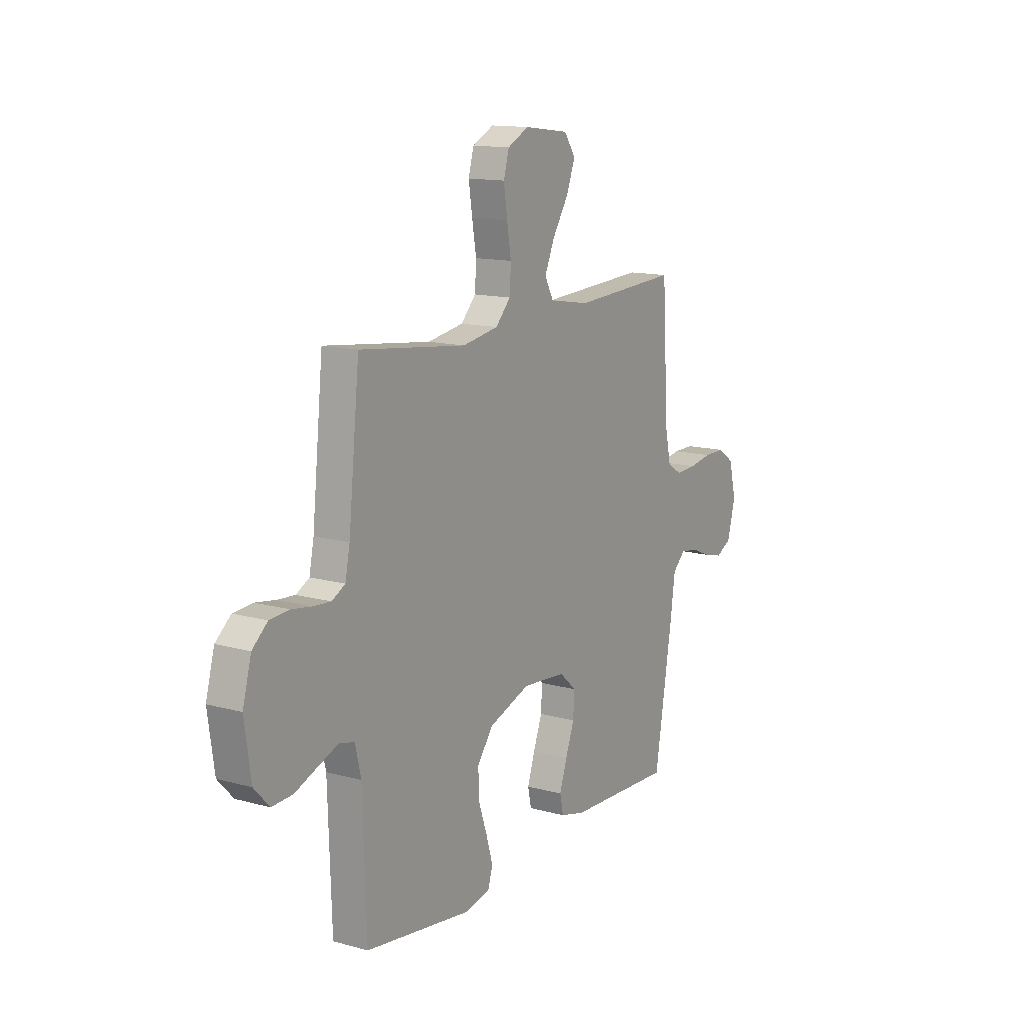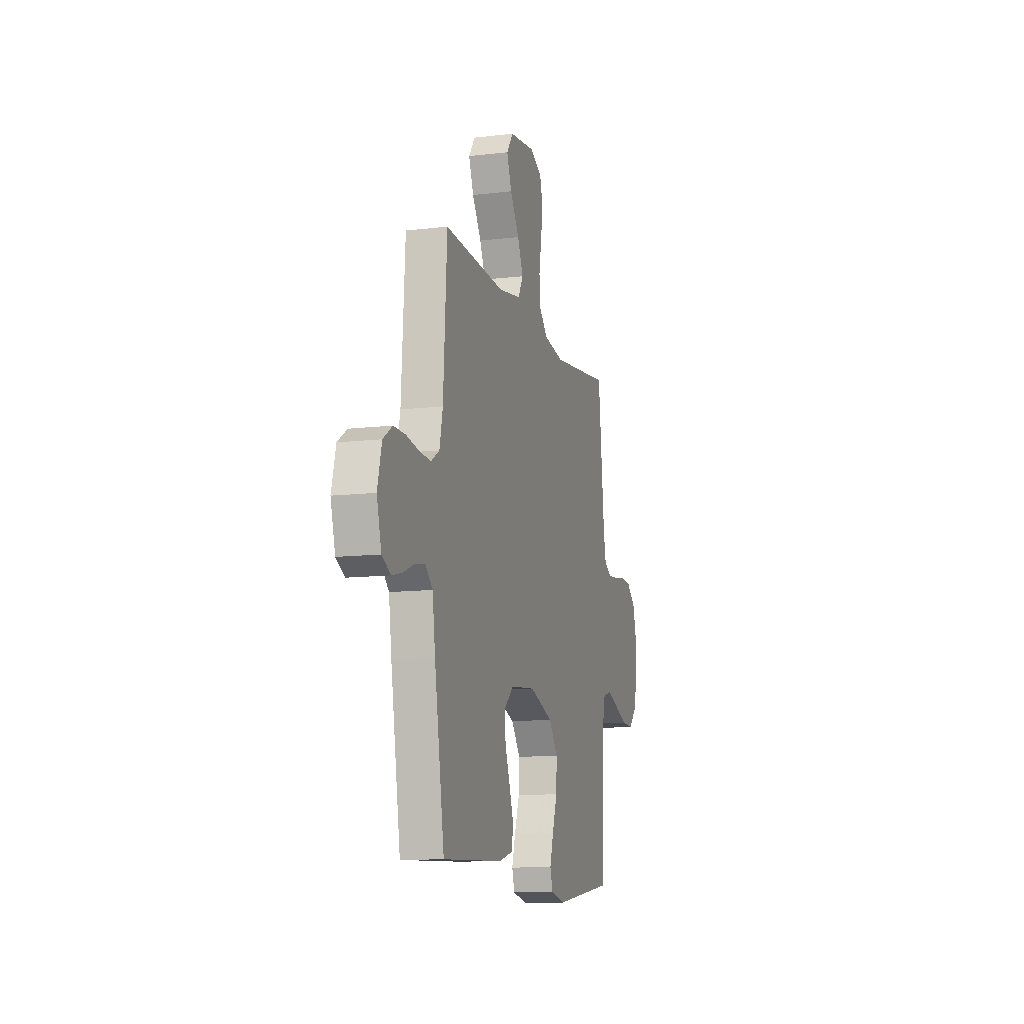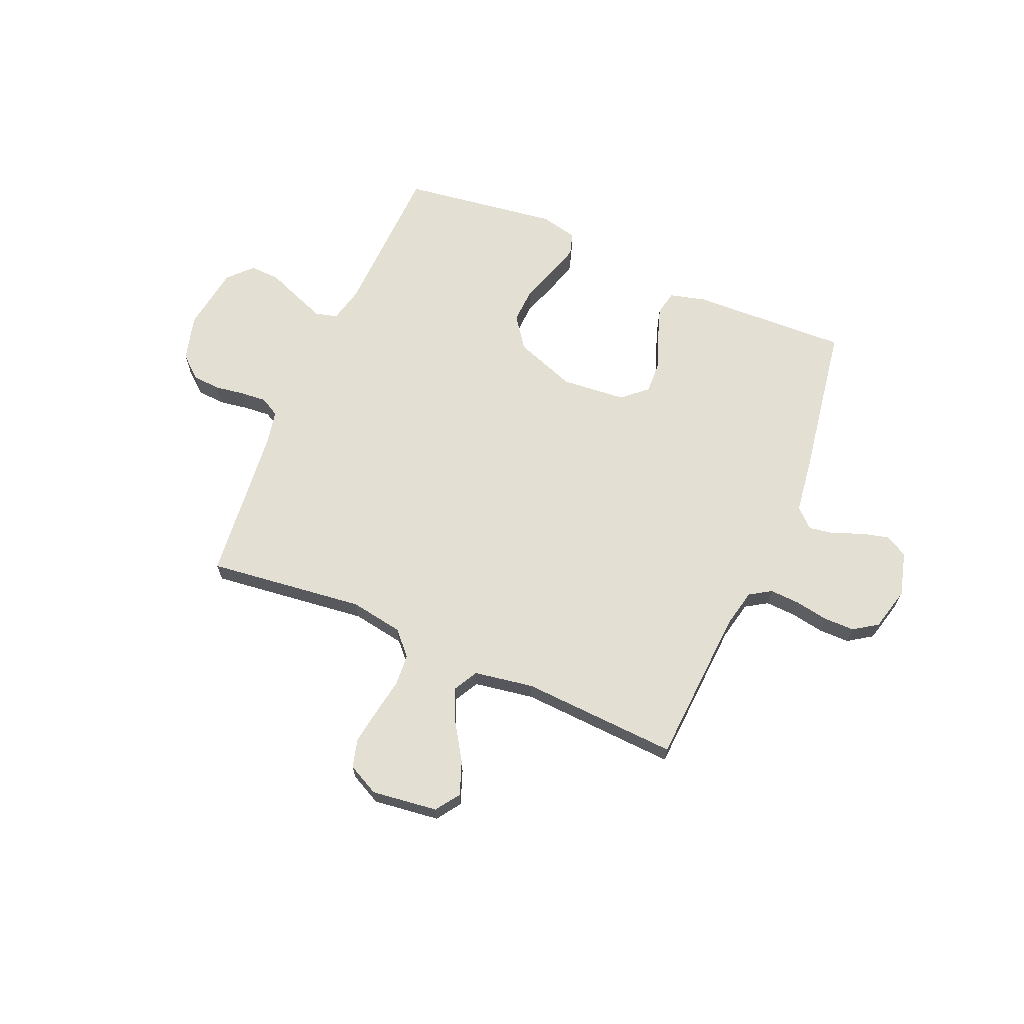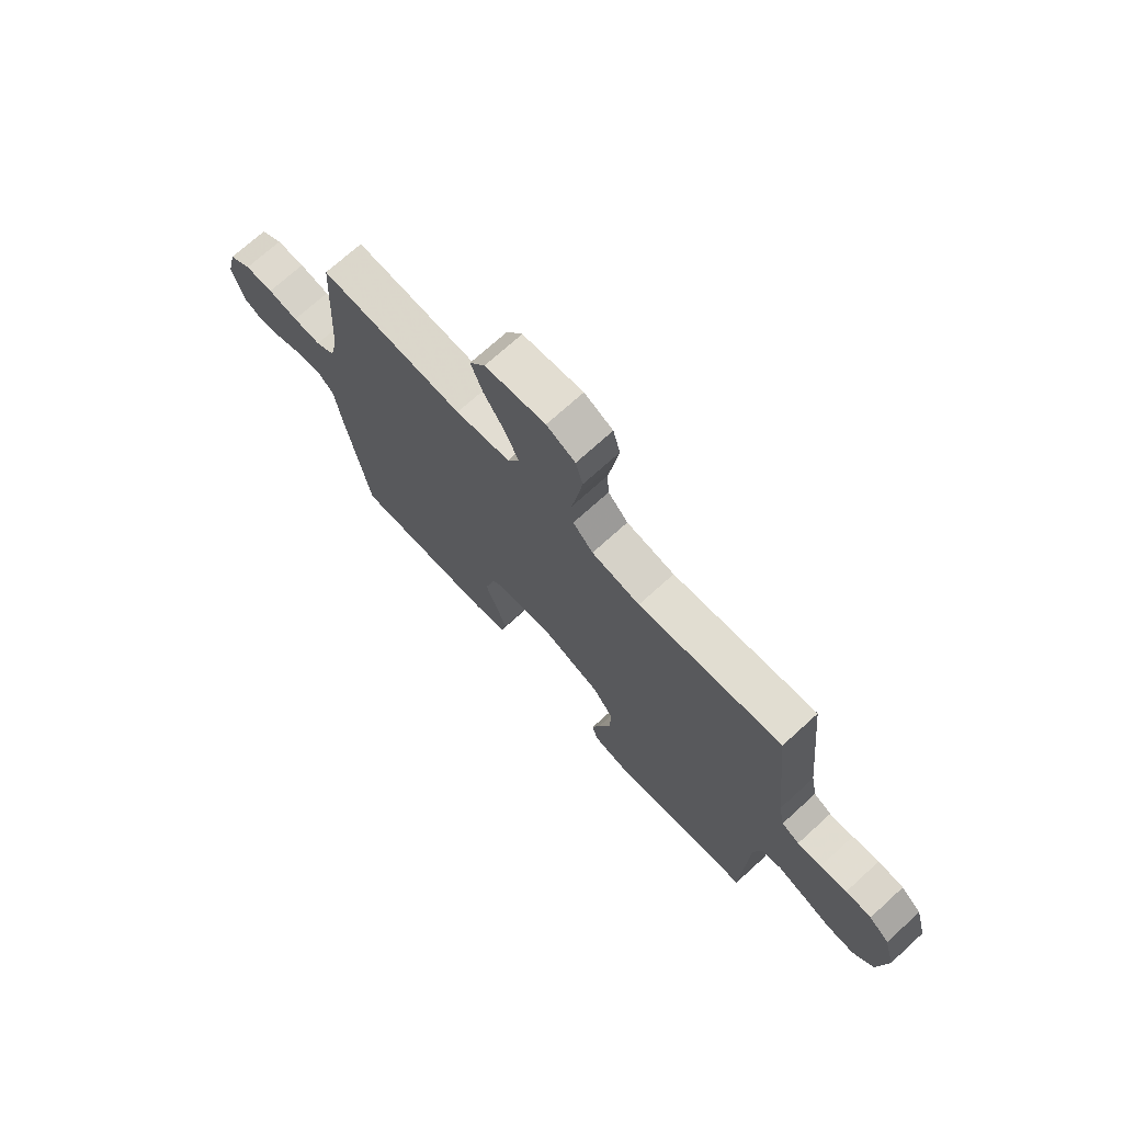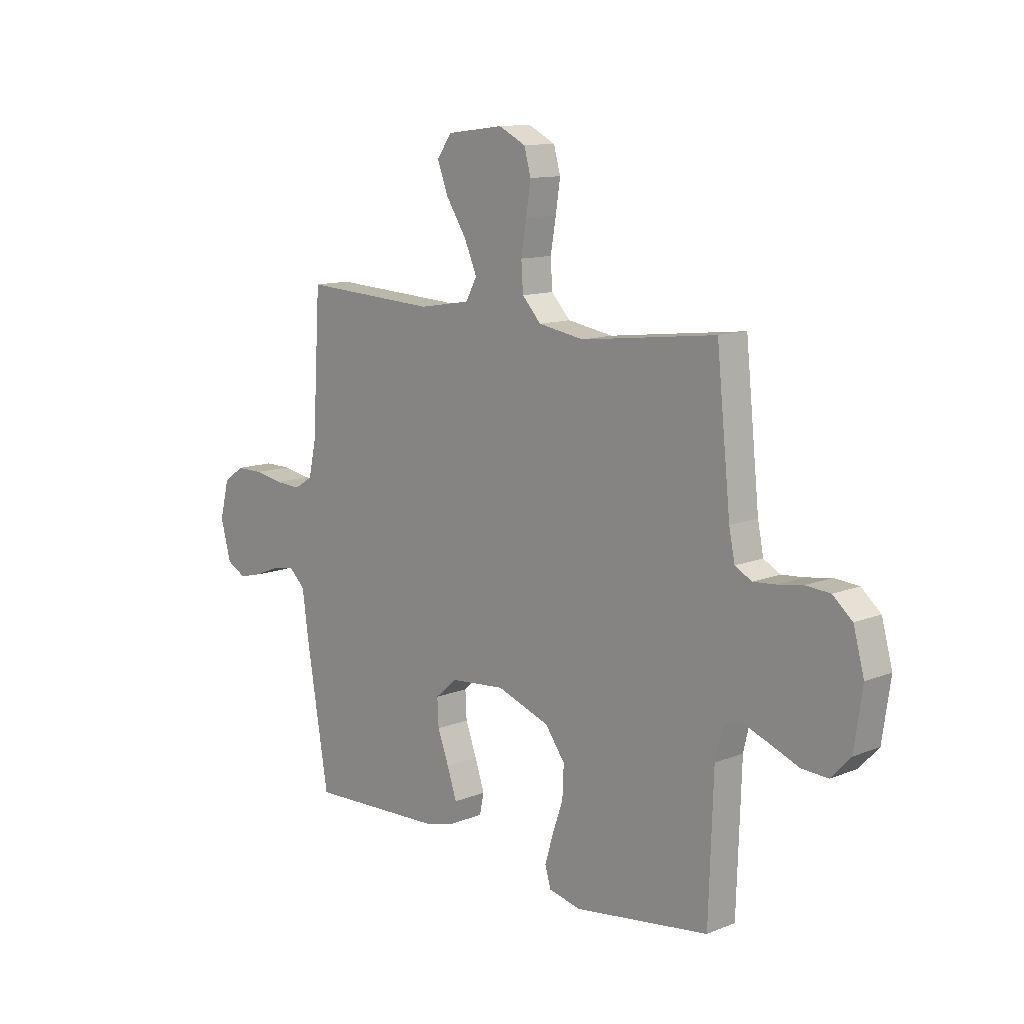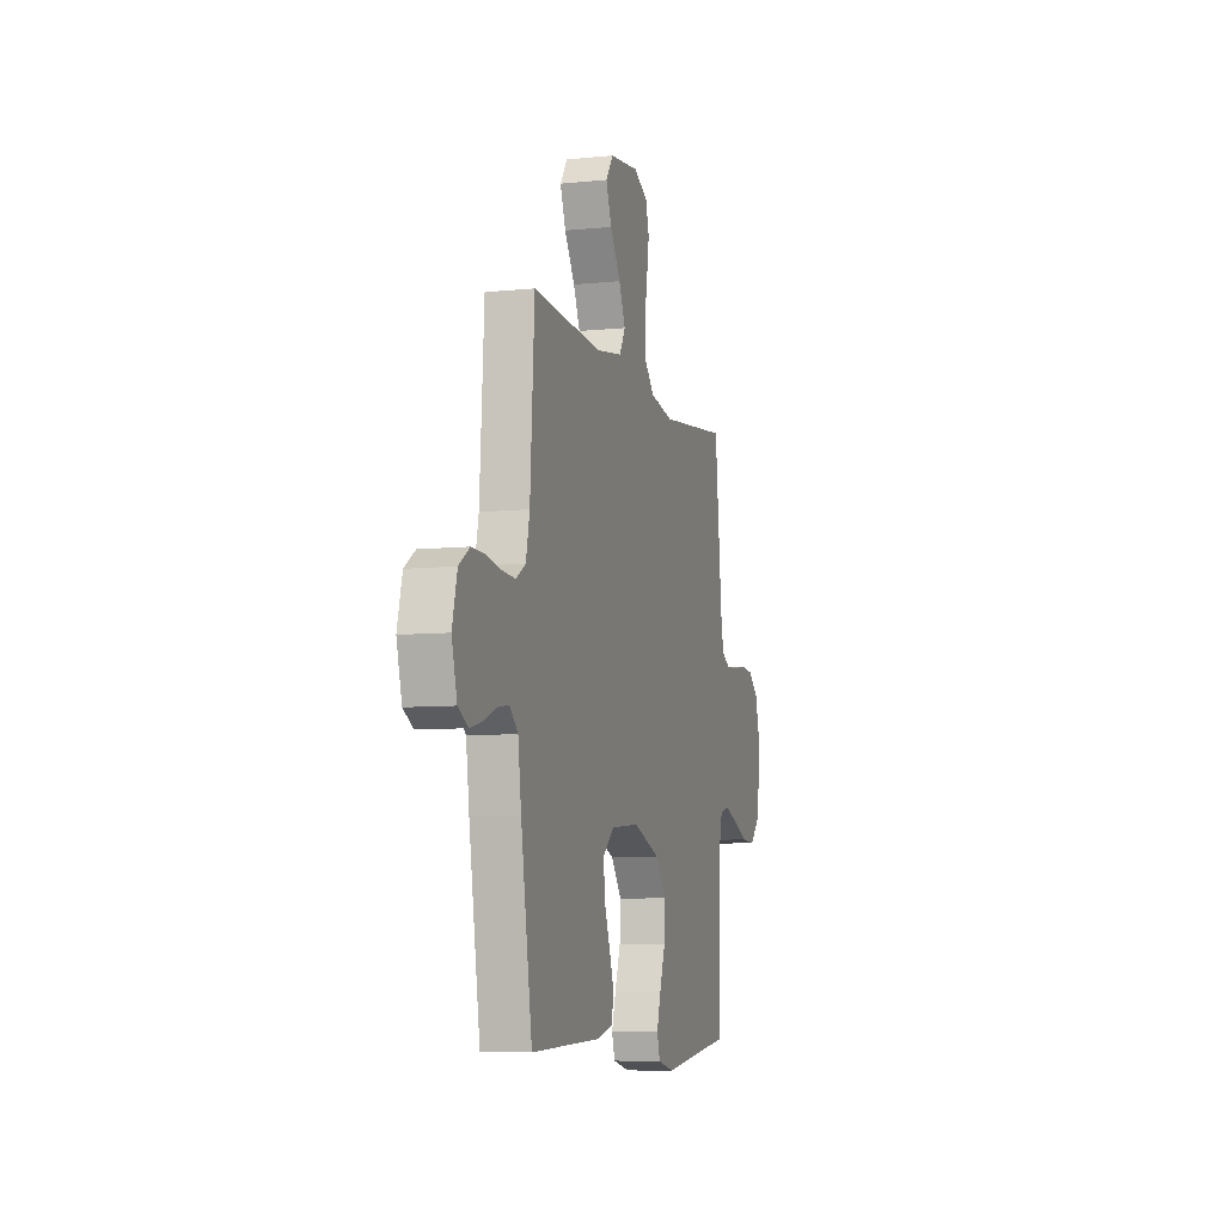
<metadata>
{"format":"obj","ext":"obj","renderer":"f3d","projection":"perspective","resolution":1024,"background":"white","views":[{"elev":13.6,"azim":-58.2,"up":"+Z"},{"elev":-11.5,"azim":106.1,"up":"+Z"},{"elev":66.4,"azim":23.2,"up":"+Y"},{"elev":71.6,"azim":-132.3,"up":"+Z"},{"elev":11.9,"azim":-133.5,"up":"+Z"},{"elev":-7.8,"azim":106.0,"up":"+Z"}]}
</metadata>
<code>
v 0.5 0.07 -0.5
v 0.2 0.07 -0.488
v 0.131 0.07 -0.47
v 0.121 0.07 -0.424
v 0.142 0.07 -0.361
v 0.167 0.07 -0.294
v 0.17 0.07 -0.234
v 0.123 0.07 -0.192
v 0 0.07 -0.181
v -0.117 0.07 -0.223
v -0.161 0.07 -0.283
v -0.158 0.07 -0.352
v -0.134 0.07 -0.422
v -0.116 0.07 -0.483
v -0.129 0.07 -0.526
v -0.2 0.07 -0.542
v -0.5 0.07 -0.5
v -0.51 0.07 -0.2
v -0.526 0.07 -0.131
v -0.568 0.07 -0.12
v -0.626 0.07 -0.142
v -0.689 0.07 -0.167
v -0.747 0.07 -0.17
v -0.79 0.07 -0.124
v -0.808 0.07 0
v -0.784 0.07 0.088
v -0.741 0.07 0.125
v -0.687 0.07 0.129
v -0.631 0.07 0.12
v -0.581 0.07 0.116
v -0.544 0.07 0.136
v -0.531 0.07 0.2
v -0.5 0.07 0.5
v -0.2 0.07 0.464
v -0.099 0.07 0.481
v -0.057 0.07 0.526
v -0.053 0.07 0.588
v -0.065 0.07 0.658
v -0.075 0.07 0.725
v -0.06 0.07 0.779
v 0 0.07 0.809
v 0.126 0.07 0.793
v 0.158 0.07 0.747
v 0.134 0.07 0.683
v 0.089 0.07 0.613
v 0.061 0.07 0.549
v 0.086 0.07 0.503
v 0.2 0.07 0.484
v 0.5 0.07 0.5
v 0.518 0.07 0.2
v 0.534 0.07 0.126
v 0.575 0.07 0.1
v 0.633 0.07 0.103
v 0.696 0.07 0.114
v 0.755 0.07 0.114
v 0.801 0.07 0.083
v 0.822 0.07 0
v 0.799 0.07 -0.085
v 0.756 0.07 -0.108
v 0.704 0.07 -0.095
v 0.648 0.07 -0.072
v 0.599 0.07 -0.064
v 0.563 0.07 -0.098
v 0.549 0.07 -0.2
v 0.5 0 -0.5
v 0.2 0 -0.488
v 0.131 0 -0.47
v 0.121 0 -0.424
v 0.142 0 -0.361
v 0.167 0 -0.294
v 0.17 0 -0.234
v 0.123 0 -0.192
v 0 0 -0.181
v -0.117 0 -0.223
v -0.161 0 -0.283
v -0.158 0 -0.352
v -0.134 0 -0.422
v -0.116 0 -0.483
v -0.129 0 -0.526
v -0.2 0 -0.542
v -0.5 0 -0.5
v -0.51 0 -0.2
v -0.526 0 -0.131
v -0.568 0 -0.12
v -0.626 0 -0.142
v -0.689 0 -0.167
v -0.747 0 -0.17
v -0.79 0 -0.124
v -0.808 0 0
v -0.784 0 0.088
v -0.741 0 0.125
v -0.687 0 0.129
v -0.631 0 0.12
v -0.581 0 0.116
v -0.544 0 0.136
v -0.531 0 0.2
v -0.5 0 0.5
v -0.2 0 0.464
v -0.099 0 0.481
v -0.057 0 0.526
v -0.053 0 0.588
v -0.065 0 0.658
v -0.075 0 0.725
v -0.06 0 0.779
v 0 0 0.809
v 0.126 0 0.793
v 0.158 0 0.747
v 0.134 0 0.683
v 0.089 0 0.613
v 0.061 0 0.549
v 0.086 0 0.503
v 0.2 0 0.484
v 0.5 0 0.5
v 0.518 0 0.2
v 0.534 0 0.126
v 0.575 0 0.1
v 0.633 0 0.103
v 0.696 0 0.114
v 0.755 0 0.114
v 0.801 0 0.083
v 0.822 0 0
v 0.799 0 -0.085
v 0.756 0 -0.108
v 0.704 0 -0.095
v 0.648 0 -0.072
v 0.599 0 -0.064
v 0.563 0 -0.098
v 0.549 0 -0.2
f 4 5 6
f 3 4 6
f 2 3 6
f 1 2 6
f 64 1 6
f 63 64 6
f 62 63 6 7
f 59 60 61
f 58 59 61
f 57 58 61
f 56 57 61
f 55 56 61
f 54 55 61
f 53 54 61
f 52 53 61 62
f 62 7 8
f 52 62 8
f 51 52 8
f 48 49 50
f 51 8 9
f 50 51 9
f 48 50 9
f 47 48 9
f 43 44 45
f 42 43 45
f 41 42 45
f 40 41 45
f 39 40 45
f 38 39 45
f 37 38 45
f 36 37 45 46
f 47 9 10
f 46 47 10
f 36 46 10
f 35 36 10
f 32 33 34
f 35 10 11
f 34 35 11
f 32 34 11
f 31 32 11
f 27 28 29
f 26 27 29
f 25 26 29
f 24 25 29
f 23 24 29
f 22 23 29
f 21 22 29
f 20 21 29 30
f 19 20 30 31
f 16 17 18
f 15 16 18
f 14 15 18
f 13 14 18
f 12 13 18
f 18 19 31
f 12 18 31
f 11 12 31
f 70 69 68
f 70 68 67
f 70 67 66
f 70 66 65
f 70 65 128
f 70 128 127
f 71 70 127 126
f 125 124 123
f 125 123 122
f 125 122 121
f 125 121 120
f 125 120 119
f 125 119 118
f 125 118 117
f 126 125 117 116
f 72 71 126
f 72 126 116
f 72 116 115
f 114 113 112
f 73 72 115
f 73 115 114
f 73 114 112
f 73 112 111
f 109 108 107
f 109 107 106
f 109 106 105
f 109 105 104
f 109 104 103
f 109 103 102
f 109 102 101
f 110 109 101 100
f 74 73 111
f 74 111 110
f 74 110 100
f 74 100 99
f 98 97 96
f 75 74 99
f 75 99 98
f 75 98 96
f 75 96 95
f 93 92 91
f 93 91 90
f 93 90 89
f 93 89 88
f 93 88 87
f 93 87 86
f 93 86 85
f 94 93 85 84
f 95 94 84 83
f 82 81 80
f 82 80 79
f 82 79 78
f 82 78 77
f 82 77 76
f 95 83 82
f 95 82 76
f 95 76 75
f 1 65 66 2
f 2 66 67 3
f 3 67 68 4
f 4 68 69 5
f 5 69 70 6
f 6 70 71 7
f 7 71 72 8
f 8 72 73 9
f 9 73 74 10
f 10 74 75 11
f 11 75 76 12
f 12 76 77 13
f 13 77 78 14
f 14 78 79 15
f 15 79 80 16
f 16 80 81 17
f 17 81 82 18
f 18 82 83 19
f 19 83 84 20
f 20 84 85 21
f 21 85 86 22
f 22 86 87 23
f 23 87 88 24
f 24 88 89 25
f 25 89 90 26
f 26 90 91 27
f 27 91 92 28
f 28 92 93 29
f 29 93 94 30
f 30 94 95 31
f 31 95 96 32
f 32 96 97 33
f 33 97 98 34
f 34 98 99 35
f 35 99 100 36
f 36 100 101 37
f 37 101 102 38
f 38 102 103 39
f 39 103 104 40
f 40 104 105 41
f 41 105 106 42
f 42 106 107 43
f 43 107 108 44
f 44 108 109 45
f 45 109 110 46
f 46 110 111 47
f 47 111 112 48
f 48 112 113 49
f 49 113 114 50
f 50 114 115 51
f 51 115 116 52
f 52 116 117 53
f 53 117 118 54
f 54 118 119 55
f 55 119 120 56
f 56 120 121 57
f 57 121 122 58
f 58 122 123 59
f 59 123 124 60
f 60 124 125 61
f 61 125 126 62
f 62 126 127 63
f 63 127 128 64
f 64 128 65 1

</code>
